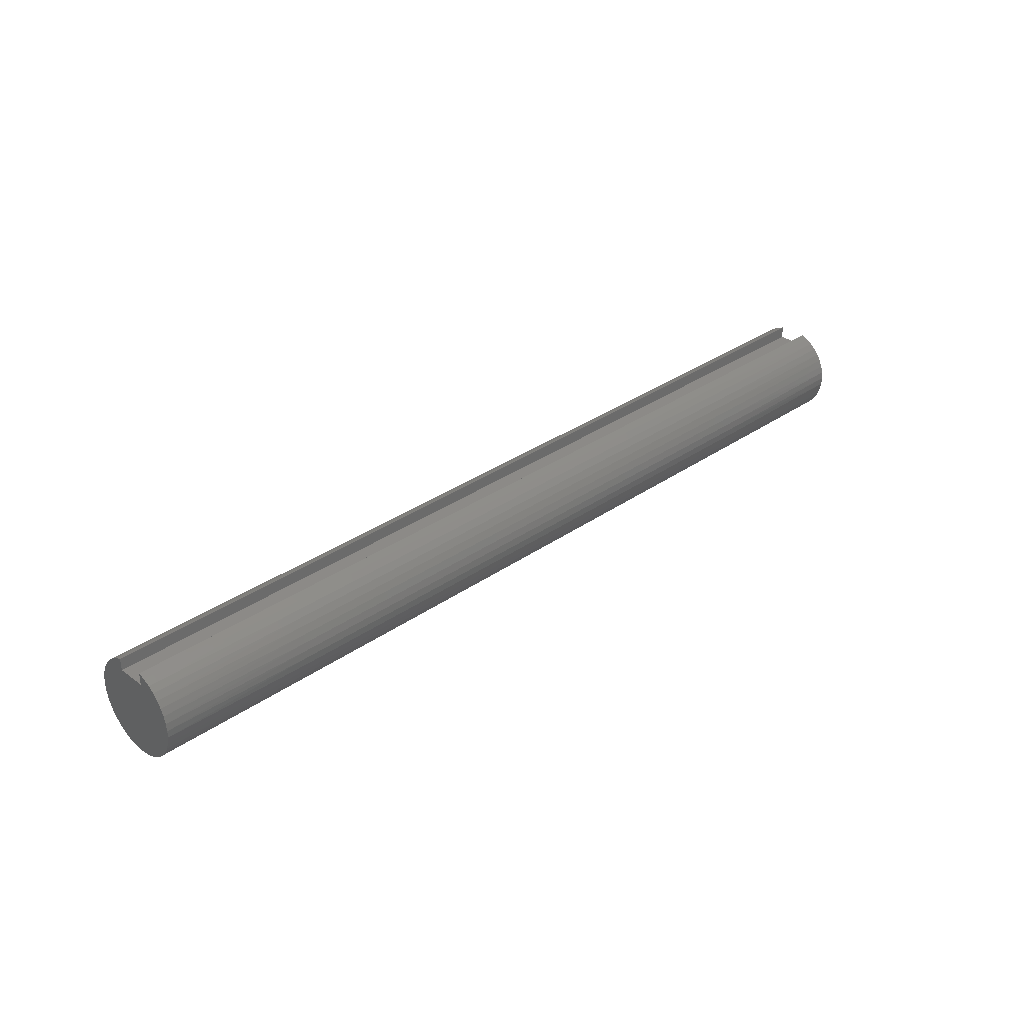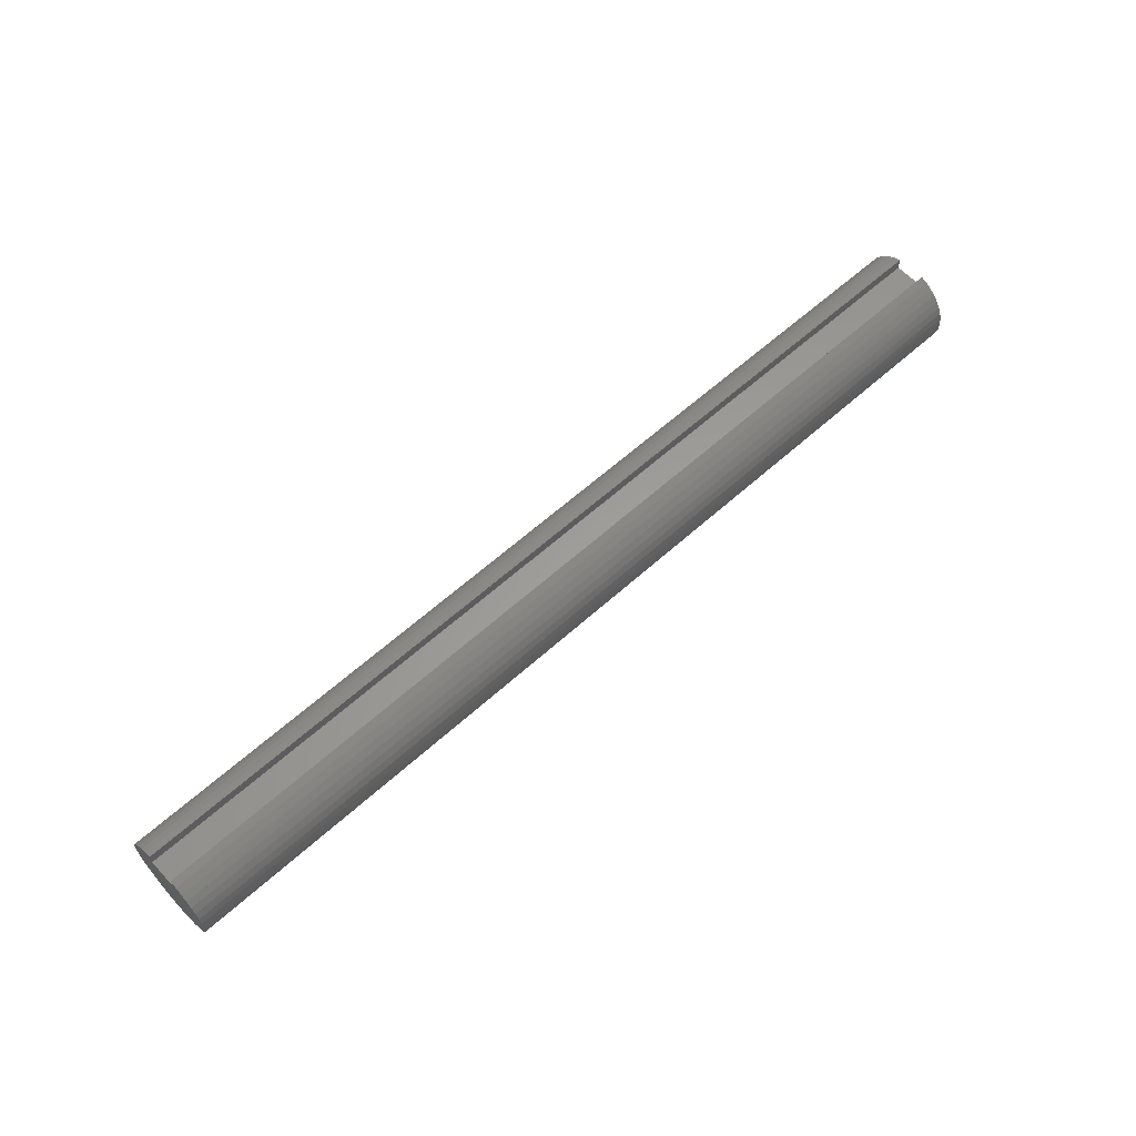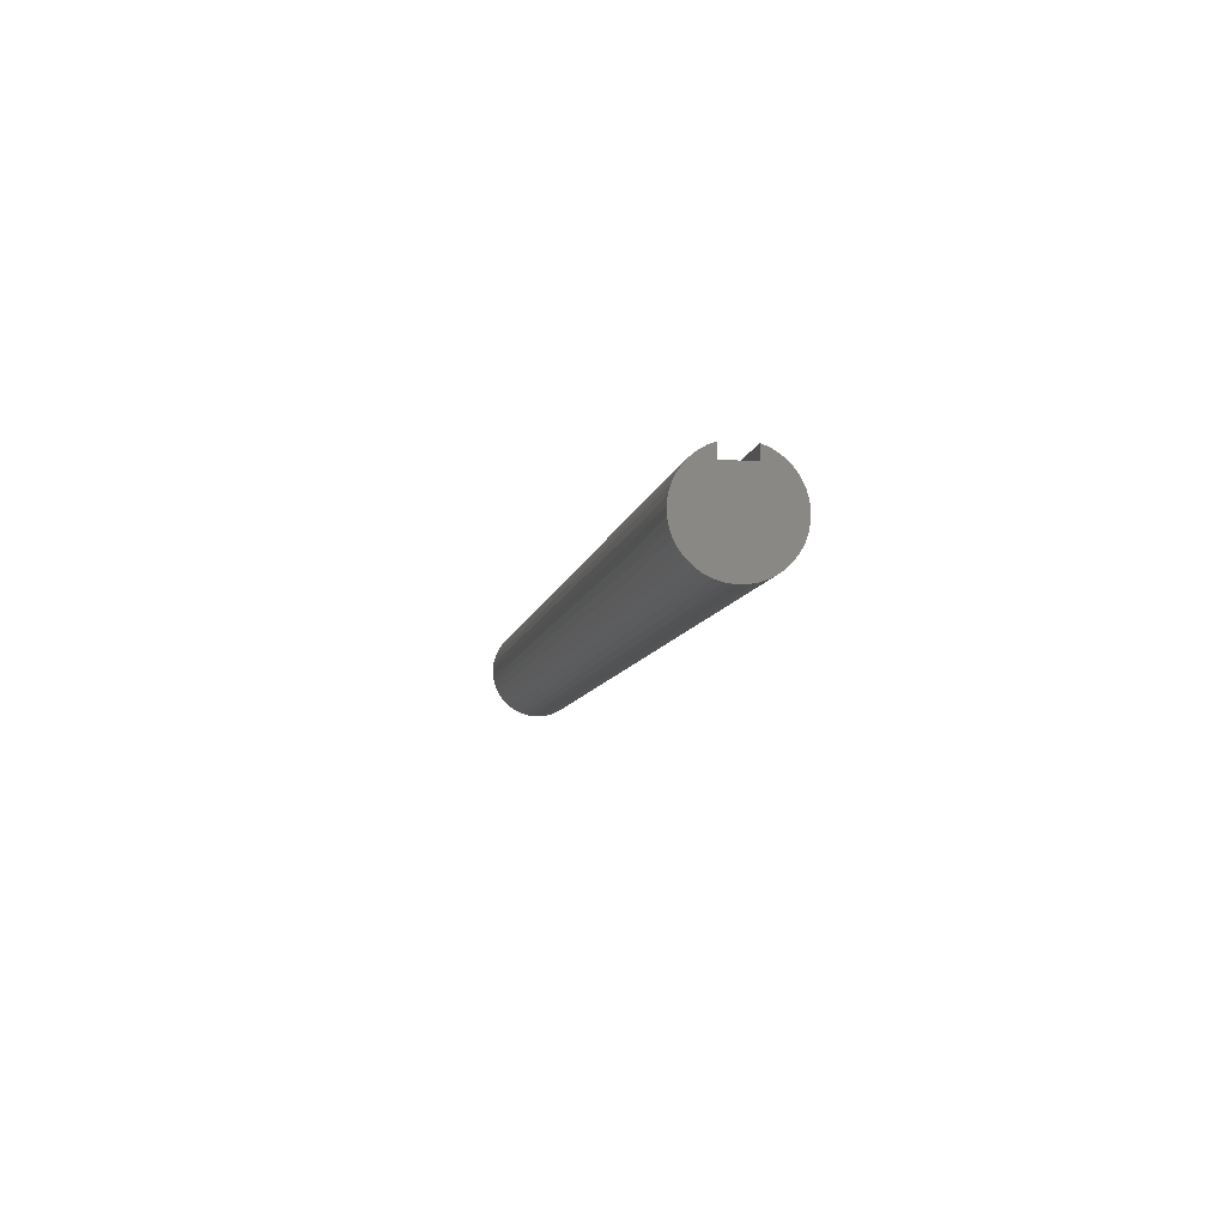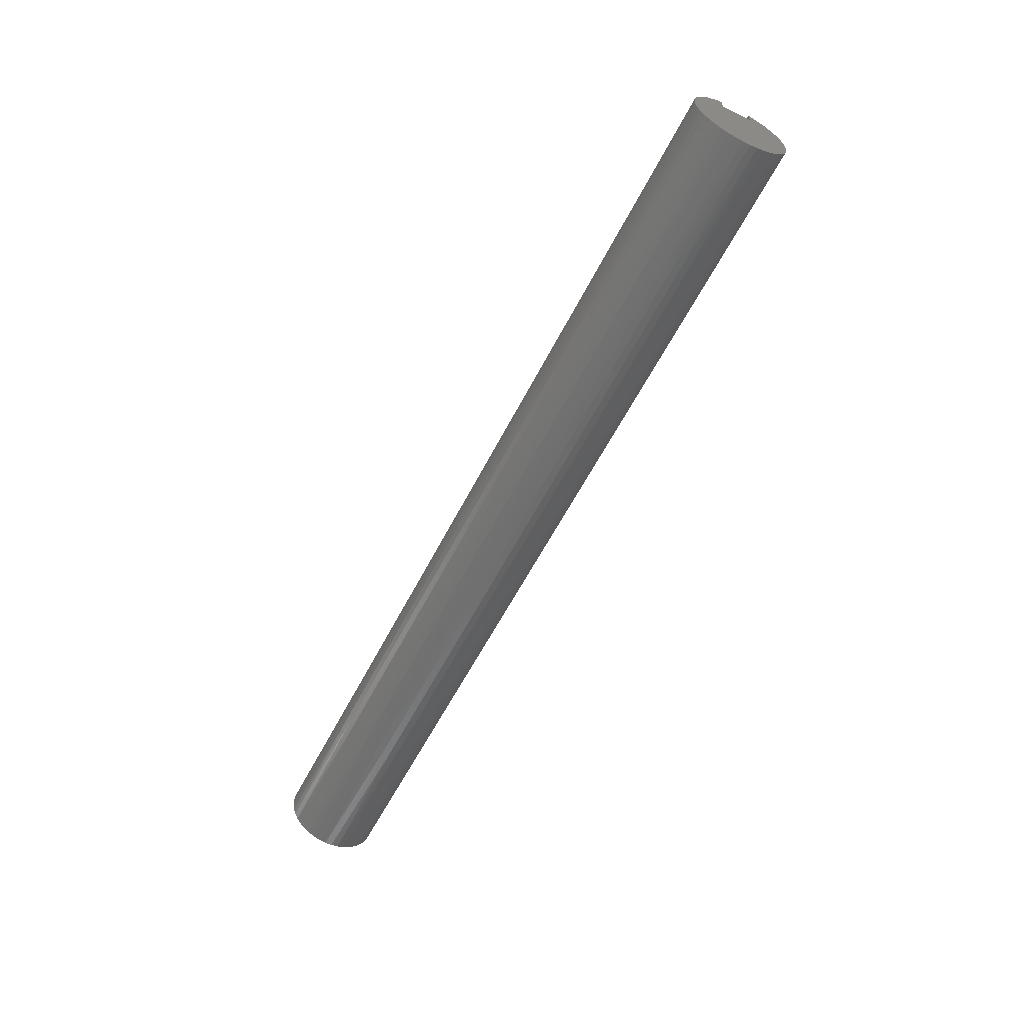
<metadata>
{"format":"stl","ext":"stl","renderer":"f3d","projection":"perspective","resolution":1024,"background":"white","views":[{"elev":32.3,"azim":135.6,"up":"+Y"},{"elev":60.8,"azim":-42.7,"up":"+Y"},{"elev":-8.2,"azim":79.8,"up":"+Y"},{"elev":-58.6,"azim":63.2,"up":"+Y"}]}
</metadata>
<code>
# stl→obj: 265 verts, 526 faces
v 0 0.1094 0.04688
v 3 0.1094 0.04688
v 0 0.1094 -0.04688
v 3 0.1094 -0.04688
v 0 0.1491 -0.04688
v 3 0.1491 -0.04688
v 0 0.1401 0.06909
v 0.5 0.1486 0.04828
v 0 0.1491 0.04688
v 1 0.1486 0.04828
v 1.5 0.1486 0.04828
v 1.5 0.1392 0.07094
v 2 0.1392 0.07094
v 2 0.1264 0.09184
v 2.5 0.1264 0.09184
v 2.5 0.1105 0.1105
v 3 0.1127 0.1082
v 3 0.0949 0.1241
v 2.5 0.09184 0.1264
v 3 0.07482 0.1372
v 2.5 0.07094 0.1392
v 3 0.05299 0.147
v 2.5 0.04828 0.1486
v 3 0.02992 0.1534
v 2.5 0.02444 0.1543
v 3 0.006145 0.1561
v 2.5 -0 0.1562
v 3 -0.01777 0.1552
v 2.5 -0.02444 0.1543
v 3 -0.04128 0.1507
v 2.5 -0.04828 0.1486
v 3 -0.06381 0.1426
v 2.5 -0.07094 0.1392
v 3 -0.08485 0.1312
v 2.5 -0.09184 0.1264
v 3 -0.1039 0.1167
v 2.5 -0.1105 0.1105
v 3 -0.1205 0.09947
v 2.5 -0.1264 0.09184
v 3 -0.1343 0.07989
v 2.5 -0.1392 0.07094
v 3 -0.1449 0.05844
v 2.5 -0.1486 0.04828
v 3 -0.1521 0.03562
v 2.5 -0.1543 0.02444
v 3 -0.1558 0.01197
v 2.5 -0.1562 -0
v 3 -0.1558 -0.01197
v 2.5 -0.1543 -0.02444
v 3 -0.1521 -0.03562
v 2.5 -0.1486 -0.04828
v 3 -0.1449 -0.05844
v 2.5 -0.1392 -0.07094
v 3 -0.1343 -0.07989
v 2.5 -0.1264 -0.09184
v 3 -0.1205 -0.09947
v 2.5 -0.1105 -0.1105
v 3 -0.1039 -0.1167
v 2.5 -0.09184 -0.1264
v 3 -0.08485 -0.1312
v 2.5 -0.07094 -0.1392
v 3 -0.06381 -0.1426
v 2.5 -0.04828 -0.1486
v 3 -0.04128 -0.1507
v 2.5 -0.02444 -0.1543
v 3 -0.01777 -0.1552
v 2.5 0 -0.1562
v 3 0.006145 -0.1561
v 2.5 0.02444 -0.1543
v 3 0.02992 -0.1534
v 2.5 0.04828 -0.1486
v 3 0.05299 -0.147
v 2.5 0.07094 -0.1392
v 3 0.07482 -0.1372
v 2.5 0.09184 -0.1264
v 3 0.0949 -0.1241
v 2.5 0.1105 -0.1105
v 3 0.1127 -0.1082
v 2.5 0.1264 -0.09184
v 3 0.1279 -0.08969
v 2.5 0.1392 -0.07094
v 3 0.1401 -0.06909
v 2.5 0.1486 -0.04828
v 2 0.1486 -0.04828
v 1.5 0.1486 -0.04828
v 1.5 0.1392 -0.07094
v 1 0.1392 -0.07094
v 1 0.1264 -0.09184
v 0.5 0.1264 -0.09184
v 0.5 0.1105 -0.1105
v 0 0.1127 -0.1082
v 0 0.0949 -0.1241
v 0.5 0.09184 -0.1264
v 0 0.07482 -0.1372
v 0.5 0.07094 -0.1392
v 0 0.05299 -0.147
v 0.5 0.04828 -0.1486
v 0 0.02992 -0.1534
v 0.5 0.02444 -0.1543
v 0 0.006145 -0.1561
v 0.5 0 -0.1562
v 0 -0.01777 -0.1552
v 0.5 -0.02444 -0.1543
v 0 -0.04128 -0.1507
v 0.5 -0.04828 -0.1486
v 0 -0.06381 -0.1426
v 0.5 -0.07094 -0.1392
v 0 -0.08485 -0.1312
v 0.5 -0.09184 -0.1264
v 0 -0.1039 -0.1167
v 0.5 -0.1105 -0.1105
v 0 -0.1205 -0.09947
v 0.5 -0.1264 -0.09184
v 0 -0.1343 -0.07989
v 0.5 -0.1392 -0.07094
v 0 -0.1449 -0.05844
v 0.5 -0.1486 -0.04828
v 0 -0.1521 -0.03562
v 0.5 -0.1543 -0.02444
v 0 -0.1558 -0.01197
v 0.5 -0.1562 -0
v 0 -0.1558 0.01197
v 0.5 -0.1543 0.02444
v 0 -0.1521 0.03562
v 0.5 -0.1486 0.04828
v 0 -0.1449 0.05844
v 0.5 -0.1392 0.07094
v 0 -0.1343 0.07989
v 0.5 -0.1264 0.09184
v 0 -0.1205 0.09947
v 0.5 -0.1105 0.1105
v 0 -0.1039 0.1167
v 0.5 -0.09184 0.1264
v 0 -0.08485 0.1312
v 0.5 -0.07094 0.1392
v 0 -0.06381 0.1426
v 0.5 -0.04828 0.1486
v 0 -0.04128 0.1507
v 0.5 -0.02444 0.1543
v 0 -0.01777 0.1552
v 0.5 0 0.1562
v 0 0.006145 0.1561
v 0.5 0.02444 0.1543
v 0 0.02992 0.1534
v 0.5 0.04828 0.1486
v 0 0.05299 0.147
v 0.5 0.07094 0.1392
v 0 0.07482 0.1372
v 0.5 0.09184 0.1264
v 0 0.0949 0.1241
v 0.5 0.1105 0.1105
v 0 0.1127 0.1082
v 0.5 0.1264 0.09184
v 0 0.1279 0.08969
v 0.5 0.1392 0.07094
v 0 0.1279 -0.08969
v 0.5 0.1392 -0.07094
v 1 0.1486 -0.04828
v 0 0.1401 -0.06909
v 0.5 0.1486 -0.04828
v 3 0.1279 0.08969
v 2.5 0.1392 0.07094
v 2 0.1486 0.04828
v 3 0.1491 0.04688
v 3 0.1401 0.06909
v 2.5 0.1486 0.04828
v 1 0 0.1562
v 1 0.02444 0.1543
v 1 0.04828 0.1486
v 1 0.07094 0.1392
v 1 0.09184 0.1264
v 1 0.1105 0.1105
v 1 0.1264 0.09184
v 1 0.1392 0.07094
v 1.5 0 0.1562
v 1.5 0.02444 0.1543
v 1.5 0.04828 0.1486
v 1.5 0.07094 0.1392
v 1.5 0.09184 0.1264
v 1.5 0.1105 0.1105
v 1.5 0.1264 0.09184
v 1 -0.02444 0.1543
v 1 -0.04828 0.1486
v 1 -0.07094 0.1392
v 1 -0.09184 0.1264
v 1 -0.1105 0.1105
v 1 -0.1264 0.09184
v 1 -0.1392 0.07094
v 1 -0.1486 0.04828
v 1 -0.1543 0.02444
v 1 -0.1562 -0
v 1 -0.1543 -0.02444
v 1 -0.1486 -0.04828
v 1 -0.1392 -0.07094
v 1 -0.1264 -0.09184
v 1 -0.1105 -0.1105
v 1 -0.09184 -0.1264
v 1 -0.07094 -0.1392
v 1 -0.04828 -0.1486
v 1 -0.02444 -0.1543
v 1 0 -0.1562
v 1 0.02444 -0.1543
v 1 0.04828 -0.1486
v 1 0.07094 -0.1392
v 1 0.09184 -0.1264
v 1 0.1105 -0.1105
v 2 0 0.1562
v 2 0.02444 0.1543
v 2 0.04828 0.1486
v 2 0.07094 0.1392
v 2 0.09184 0.1264
v 2 0.1105 0.1105
v 1.5 -0.02444 0.1543
v 1.5 -0.04828 0.1486
v 1.5 -0.07094 0.1392
v 1.5 -0.09184 0.1264
v 1.5 -0.1105 0.1105
v 1.5 -0.1264 0.09184
v 1.5 -0.1392 0.07094
v 1.5 -0.1486 0.04828
v 1.5 -0.1543 0.02444
v 1.5 -0.1562 -0
v 1.5 -0.1543 -0.02444
v 1.5 -0.1486 -0.04828
v 1.5 -0.1392 -0.07094
v 1.5 -0.1264 -0.09184
v 1.5 -0.1105 -0.1105
v 1.5 -0.09184 -0.1264
v 1.5 -0.07094 -0.1392
v 1.5 -0.04828 -0.1486
v 1.5 -0.02444 -0.1543
v 1.5 0 -0.1562
v 1.5 0.02444 -0.1543
v 1.5 0.04828 -0.1486
v 1.5 0.07094 -0.1392
v 1.5 0.09184 -0.1264
v 1.5 0.1105 -0.1105
v 1.5 0.1264 -0.09184
v 2 -0.02444 0.1543
v 2 -0.04828 0.1486
v 2 -0.07094 0.1392
v 2 -0.09184 0.1264
v 2 -0.1105 0.1105
v 2 -0.1264 0.09184
v 2 -0.1392 0.07094
v 2 -0.1486 0.04828
v 2 -0.1543 0.02444
v 2 -0.1562 -0
v 2 -0.1543 -0.02444
v 2 -0.1486 -0.04828
v 2 -0.1392 -0.07094
v 2 -0.1264 -0.09184
v 2 -0.1105 -0.1105
v 2 -0.09184 -0.1264
v 2 -0.07094 -0.1392
v 2 -0.04828 -0.1486
v 2 -0.02444 -0.1543
v 2 0 -0.1562
v 2 0.02444 -0.1543
v 2 0.04828 -0.1486
v 2 0.07094 -0.1392
v 2 0.09184 -0.1264
v 2 0.1105 -0.1105
v 2 0.1264 -0.09184
v 2 0.1392 -0.07094
f 1 2 3
f 3 2 4
f 3 4 5
f 5 4 6
f 7 8 9
f 9 8 10
f 9 10 11
f 11 10 12
f 11 12 13
f 13 12 14
f 13 14 15
f 15 14 16
f 15 16 17
f 17 16 18
f 18 16 19
f 18 19 20
f 20 19 21
f 20 21 22
f 22 21 23
f 22 23 24
f 24 23 25
f 24 25 26
f 26 25 27
f 26 27 28
f 28 27 29
f 28 29 30
f 30 29 31
f 30 31 32
f 32 31 33
f 32 33 34
f 34 33 35
f 34 35 36
f 36 35 37
f 36 37 38
f 38 37 39
f 38 39 40
f 40 39 41
f 40 41 42
f 42 41 43
f 42 43 44
f 44 43 45
f 44 45 46
f 46 45 47
f 46 47 48
f 48 47 49
f 48 49 50
f 50 49 51
f 50 51 52
f 52 51 53
f 52 53 54
f 54 53 55
f 54 55 56
f 56 55 57
f 56 57 58
f 58 57 59
f 58 59 60
f 60 59 61
f 60 61 62
f 62 61 63
f 62 63 64
f 64 63 65
f 64 65 66
f 66 65 67
f 66 67 68
f 68 67 69
f 68 69 70
f 70 69 71
f 70 71 72
f 72 71 73
f 72 73 74
f 74 73 75
f 74 75 76
f 76 75 77
f 76 77 78
f 78 77 79
f 78 79 80
f 80 79 81
f 80 81 82
f 82 81 83
f 82 83 6
f 6 83 84
f 6 84 85
f 85 84 86
f 85 86 87
f 87 86 88
f 87 88 89
f 89 88 90
f 89 90 91
f 91 90 92
f 92 90 93
f 92 93 94
f 94 93 95
f 94 95 96
f 96 95 97
f 96 97 98
f 98 97 99
f 98 99 100
f 100 99 101
f 100 101 102
f 102 101 103
f 102 103 104
f 104 103 105
f 104 105 106
f 106 105 107
f 106 107 108
f 108 107 109
f 108 109 110
f 110 109 111
f 110 111 112
f 112 111 113
f 112 113 114
f 114 113 115
f 114 115 116
f 116 115 117
f 116 117 118
f 118 117 119
f 118 119 120
f 120 119 121
f 120 121 122
f 122 121 123
f 122 123 124
f 124 123 125
f 124 125 126
f 126 125 127
f 126 127 128
f 128 127 129
f 128 129 130
f 130 129 131
f 130 131 132
f 132 131 133
f 132 133 134
f 134 133 135
f 134 135 136
f 136 135 137
f 136 137 138
f 138 137 139
f 138 139 140
f 140 139 141
f 140 141 142
f 142 141 143
f 142 143 144
f 144 143 145
f 144 145 146
f 146 145 147
f 146 147 148
f 148 147 149
f 148 149 150
f 150 149 151
f 150 151 152
f 152 151 153
f 152 153 154
f 154 153 155
f 154 155 7
f 7 155 8
f 91 156 89
f 89 156 157
f 89 157 87
f 87 157 158
f 87 158 85
f 85 158 5
f 85 5 6
f 156 159 157
f 157 159 160
f 157 160 158
f 158 160 5
f 159 5 160
f 17 161 15
f 15 161 162
f 15 162 13
f 13 162 163
f 13 163 11
f 11 163 164
f 11 164 9
f 161 165 162
f 162 165 166
f 162 166 163
f 163 166 164
f 165 164 166
f 141 167 143
f 143 167 168
f 143 168 145
f 145 168 169
f 145 169 147
f 147 169 170
f 147 170 149
f 149 170 171
f 149 171 151
f 151 171 172
f 151 172 153
f 153 172 173
f 153 173 155
f 155 173 174
f 155 174 8
f 8 174 10
f 167 175 168
f 168 175 176
f 168 176 169
f 169 176 177
f 169 177 170
f 170 177 178
f 170 178 171
f 171 178 179
f 171 179 172
f 172 179 180
f 172 180 173
f 173 180 181
f 173 181 174
f 174 181 12
f 174 12 10
f 167 141 182
f 182 141 139
f 182 139 183
f 183 139 137
f 183 137 184
f 184 137 135
f 184 135 185
f 185 135 133
f 185 133 186
f 186 133 131
f 186 131 187
f 187 131 129
f 187 129 188
f 188 129 127
f 188 127 189
f 189 127 125
f 189 125 190
f 190 125 123
f 190 123 191
f 191 123 121
f 191 121 192
f 192 121 119
f 192 119 193
f 193 119 117
f 193 117 194
f 194 117 115
f 194 115 195
f 195 115 113
f 195 113 196
f 196 113 111
f 196 111 197
f 197 111 109
f 197 109 198
f 198 109 107
f 198 107 199
f 199 107 105
f 199 105 200
f 200 105 103
f 200 103 201
f 201 103 101
f 201 101 202
f 202 101 99
f 202 99 203
f 203 99 97
f 203 97 204
f 204 97 95
f 204 95 205
f 205 95 93
f 205 93 206
f 206 93 90
f 206 90 88
f 175 207 176
f 176 207 208
f 176 208 177
f 177 208 209
f 177 209 178
f 178 209 210
f 178 210 179
f 179 210 211
f 179 211 180
f 180 211 212
f 180 212 181
f 181 212 14
f 181 14 12
f 175 167 213
f 213 167 182
f 213 182 214
f 214 182 183
f 214 183 215
f 215 183 184
f 215 184 216
f 216 184 185
f 216 185 217
f 217 185 186
f 217 186 218
f 218 186 187
f 218 187 219
f 219 187 188
f 219 188 220
f 220 188 189
f 220 189 221
f 221 189 190
f 221 190 222
f 222 190 191
f 222 191 223
f 223 191 192
f 223 192 224
f 224 192 193
f 224 193 225
f 225 193 194
f 225 194 226
f 226 194 195
f 226 195 227
f 227 195 196
f 227 196 228
f 228 196 197
f 228 197 229
f 229 197 198
f 229 198 230
f 230 198 199
f 230 199 231
f 231 199 200
f 231 200 232
f 232 200 201
f 232 201 233
f 233 201 202
f 233 202 234
f 234 202 203
f 234 203 235
f 235 203 204
f 235 204 236
f 236 204 205
f 236 205 237
f 237 205 206
f 237 206 238
f 238 206 88
f 238 88 86
f 207 27 208
f 208 27 25
f 208 25 209
f 209 25 23
f 209 23 210
f 210 23 21
f 210 21 211
f 211 21 19
f 211 19 212
f 212 19 16
f 212 16 14
f 207 175 239
f 239 175 213
f 239 213 240
f 240 213 214
f 240 214 241
f 241 214 215
f 241 215 242
f 242 215 216
f 242 216 243
f 243 216 217
f 243 217 244
f 244 217 218
f 244 218 245
f 245 218 219
f 245 219 246
f 246 219 220
f 246 220 247
f 247 220 221
f 247 221 248
f 248 221 222
f 248 222 249
f 249 222 223
f 249 223 250
f 250 223 224
f 250 224 251
f 251 224 225
f 251 225 252
f 252 225 226
f 252 226 253
f 253 226 227
f 253 227 254
f 254 227 228
f 254 228 255
f 255 228 229
f 255 229 256
f 256 229 230
f 256 230 257
f 257 230 231
f 257 231 258
f 258 231 232
f 258 232 259
f 259 232 233
f 259 233 260
f 260 233 234
f 260 234 261
f 261 234 235
f 261 235 262
f 262 235 236
f 262 236 263
f 263 236 237
f 263 237 264
f 264 237 238
f 264 238 265
f 265 238 86
f 265 86 84
f 27 207 29
f 29 207 239
f 29 239 31
f 31 239 240
f 31 240 33
f 33 240 241
f 33 241 35
f 35 241 242
f 35 242 37
f 37 242 243
f 37 243 39
f 39 243 244
f 39 244 41
f 41 244 245
f 41 245 43
f 43 245 246
f 43 246 45
f 45 246 247
f 45 247 47
f 47 247 248
f 47 248 49
f 49 248 249
f 49 249 51
f 51 249 250
f 51 250 53
f 53 250 251
f 53 251 55
f 55 251 252
f 55 252 57
f 57 252 253
f 57 253 59
f 59 253 254
f 59 254 61
f 61 254 255
f 61 255 63
f 63 255 256
f 63 256 65
f 65 256 257
f 65 257 67
f 67 257 258
f 67 258 69
f 69 258 259
f 69 259 71
f 71 259 260
f 71 260 73
f 73 260 261
f 73 261 75
f 75 261 262
f 75 262 77
f 77 262 263
f 77 263 79
f 79 263 264
f 79 264 81
f 81 264 265
f 81 265 83
f 83 265 84
f 9 164 1
f 1 164 2
f 164 165 2
f 2 165 161
f 2 161 17
f 17 18 2
f 2 18 20
f 2 20 22
f 22 24 2
f 2 24 26
f 2 26 28
f 28 30 2
f 2 30 32
f 2 32 62
f 62 32 60
f 60 32 34
f 60 34 58
f 58 34 36
f 58 36 56
f 56 36 38
f 56 38 54
f 54 38 40
f 54 40 52
f 52 40 42
f 52 42 50
f 50 42 44
f 50 44 48
f 48 44 46
f 2 62 4
f 4 62 64
f 4 64 66
f 66 68 4
f 4 68 70
f 4 70 72
f 72 74 4
f 4 74 76
f 4 76 78
f 78 80 4
f 4 80 82
f 4 82 6
f 9 1 7
f 7 1 154
f 154 1 152
f 152 1 150
f 150 1 148
f 148 1 146
f 146 1 144
f 144 1 142
f 142 1 140
f 140 1 138
f 138 1 136
f 136 1 3
f 136 3 106
f 106 3 104
f 104 3 102
f 102 3 100
f 100 3 98
f 98 3 96
f 96 3 94
f 94 3 92
f 92 3 91
f 91 3 156
f 156 3 159
f 159 3 5
f 136 106 134
f 134 106 108
f 134 108 132
f 132 108 110
f 132 110 130
f 130 110 112
f 130 112 128
f 128 112 114
f 128 114 126
f 126 114 116
f 126 116 124
f 124 116 118
f 124 118 122
f 122 118 120

</code>
